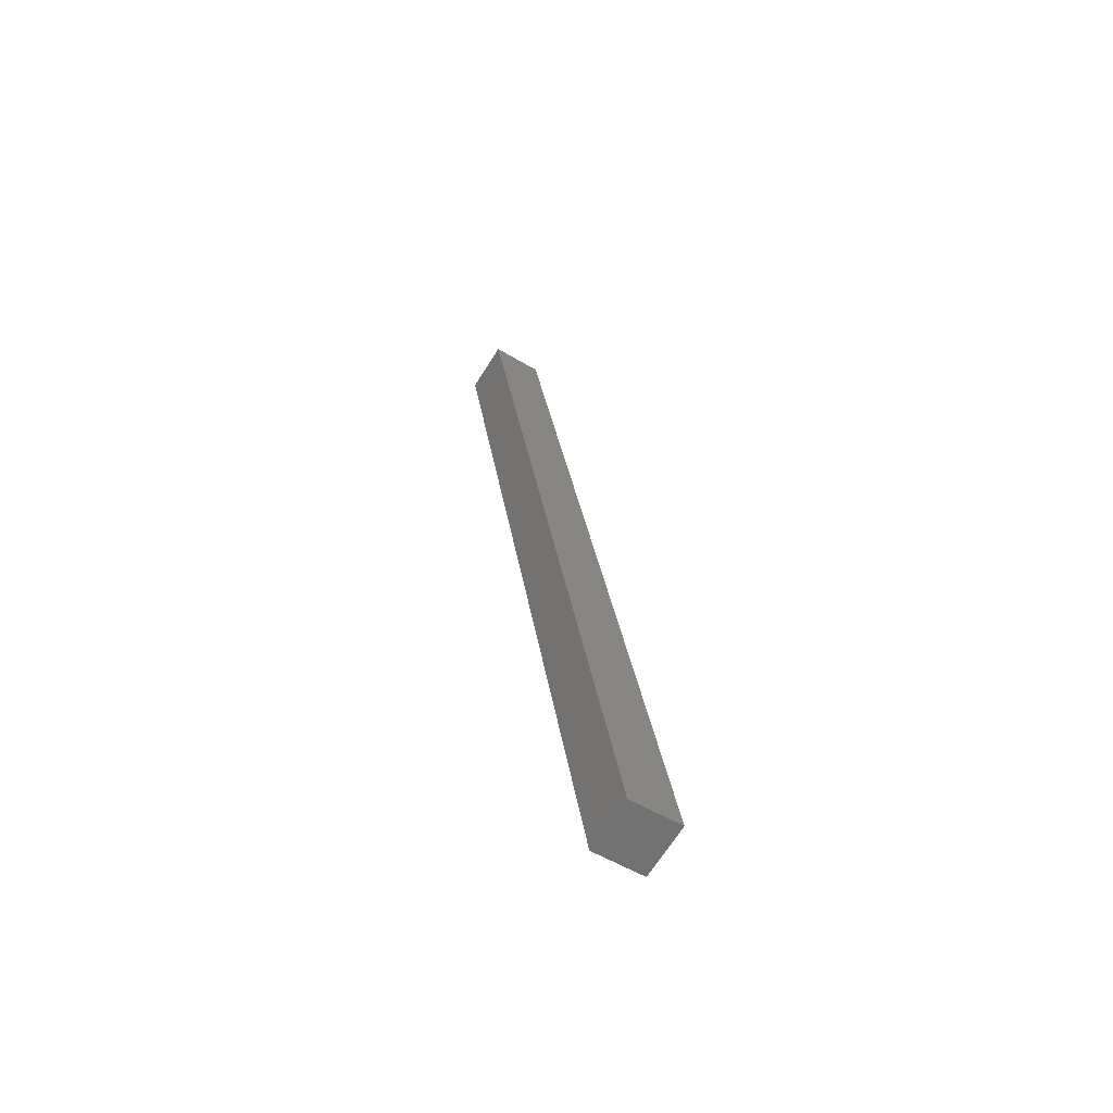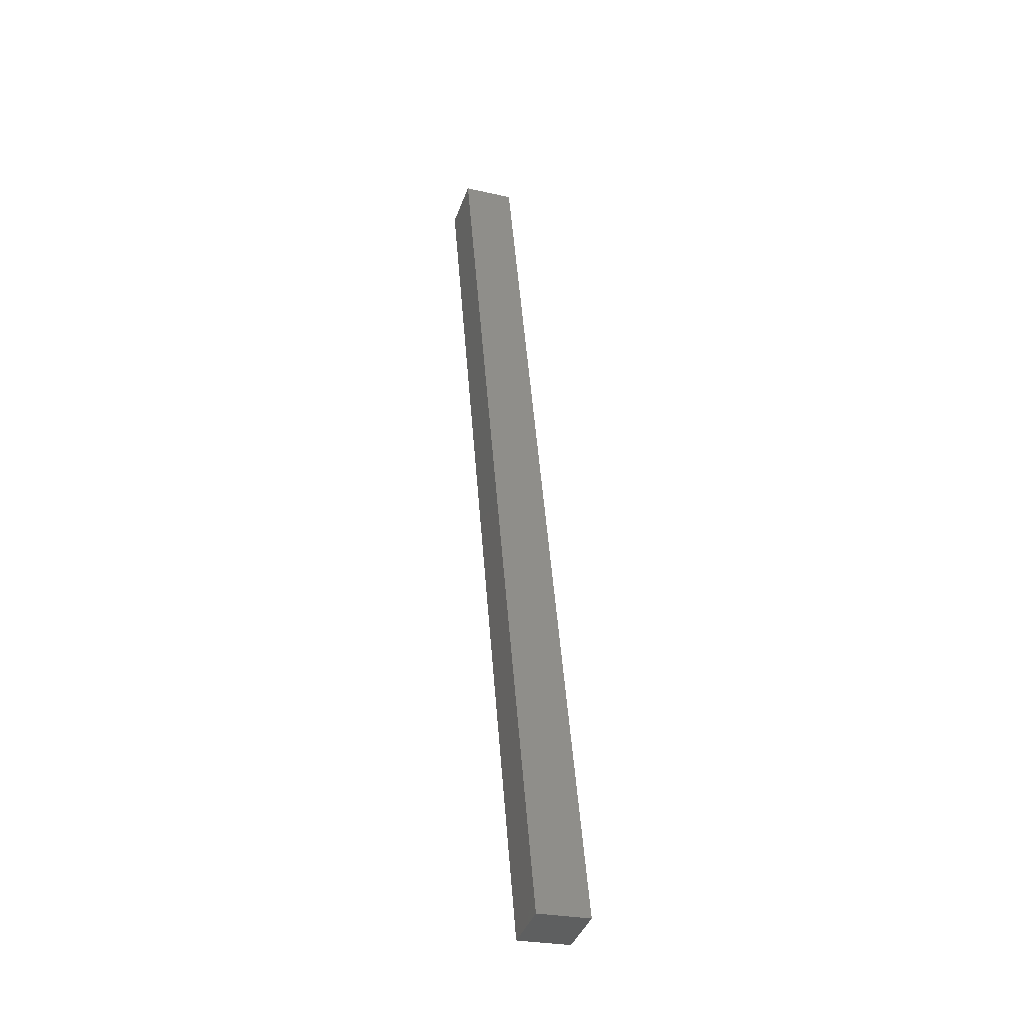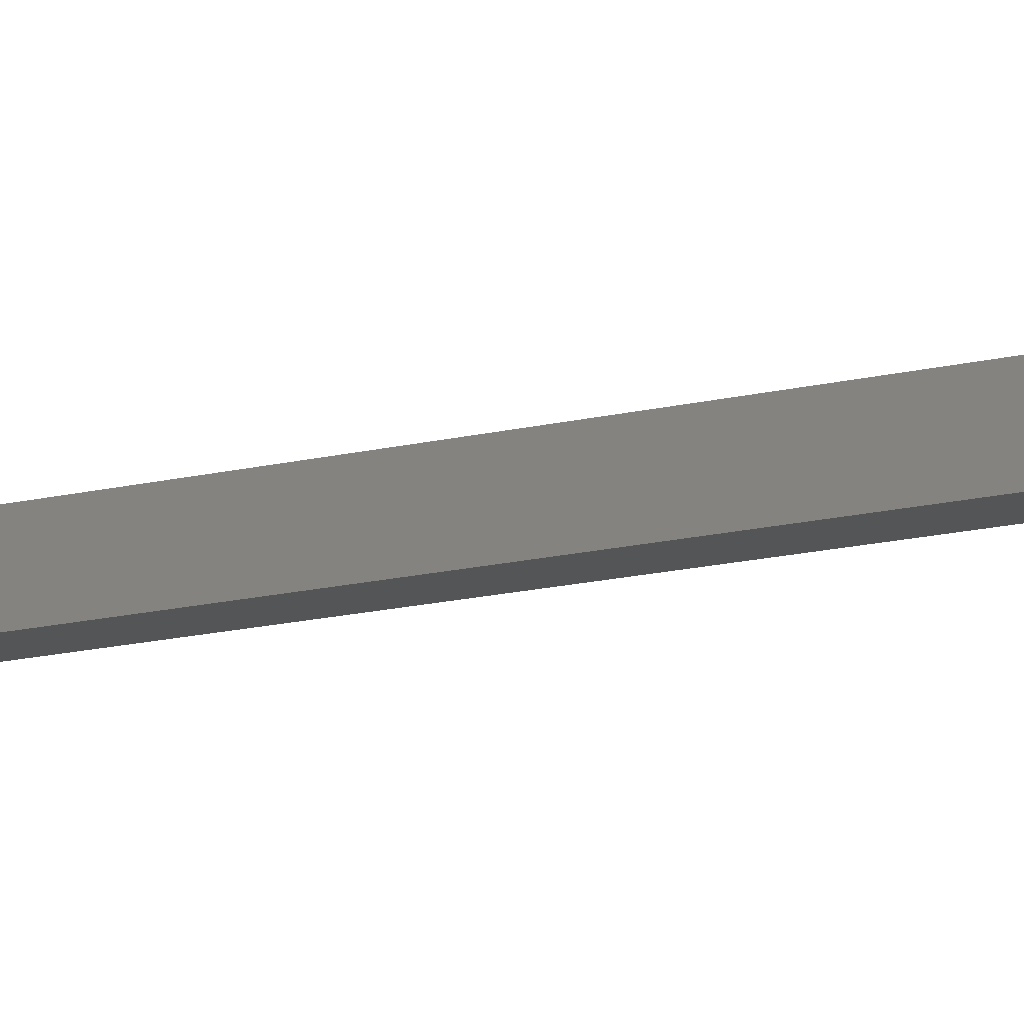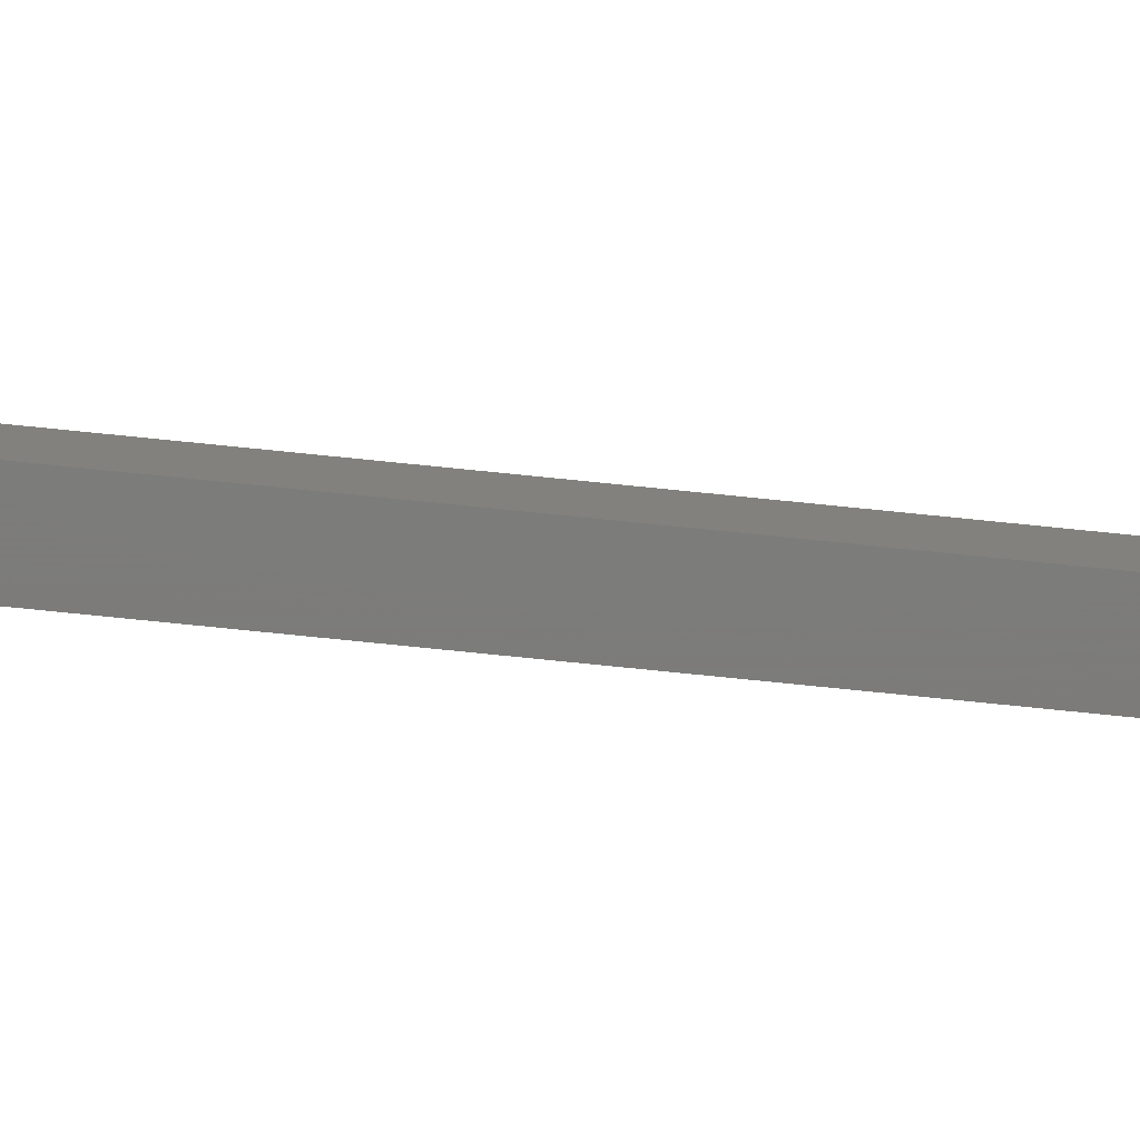
<metadata>
{"format":"stl","ext":"stl","renderer":"f3d","projection":"perspective","resolution":1024,"background":"white","views":[{"elev":-52.3,"azim":-116.6,"up":"+Z"},{"elev":-26.7,"azim":-102.9,"up":"+Z"},{"elev":-18.8,"azim":-57.3,"up":"+Y"},{"elev":-68.6,"azim":97.8,"up":"+Y"}]}
</metadata>
<code>
# stl→obj: 8 verts, 12 faces
v 8700 1327 5860
v 8703 1302 5860
v 8595 1315 5414
v 8598 1290 5414
v 8571 1312 5420
v 8574 1287 5420
v 8676 1324 5866
v 8679 1299 5866
f 1 2 3
f 3 2 4
f 5 3 6
f 6 3 4
f 5 7 3
f 3 7 1
f 7 8 1
f 1 8 2
f 6 4 8
f 8 4 2
f 6 8 5
f 5 8 7

</code>
